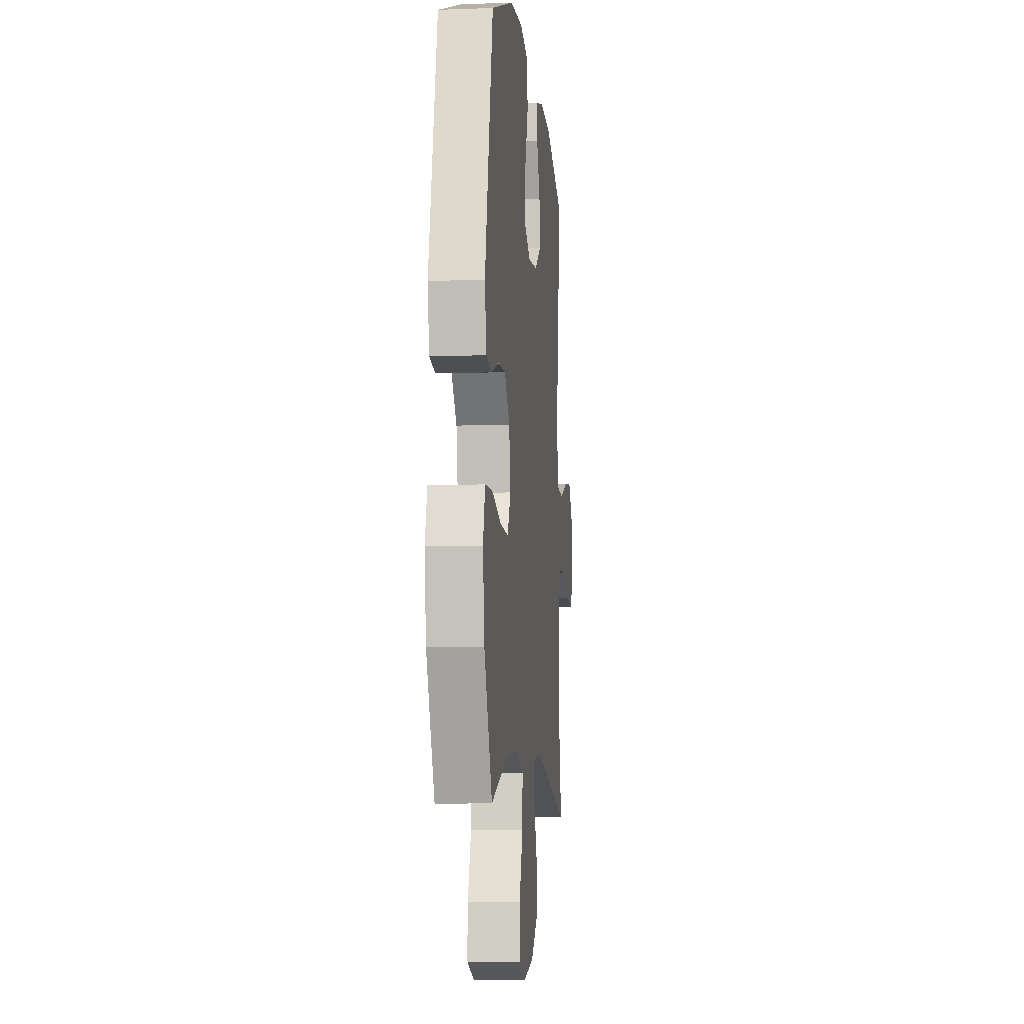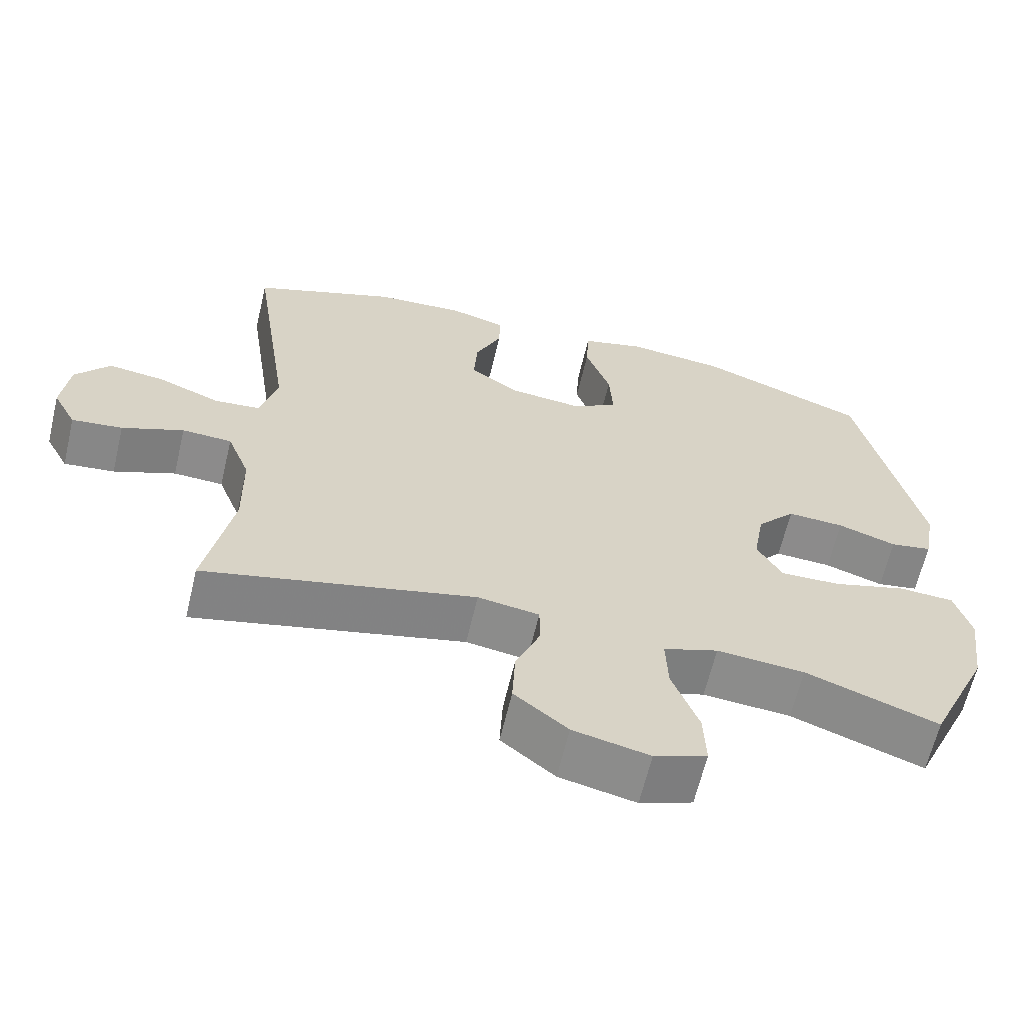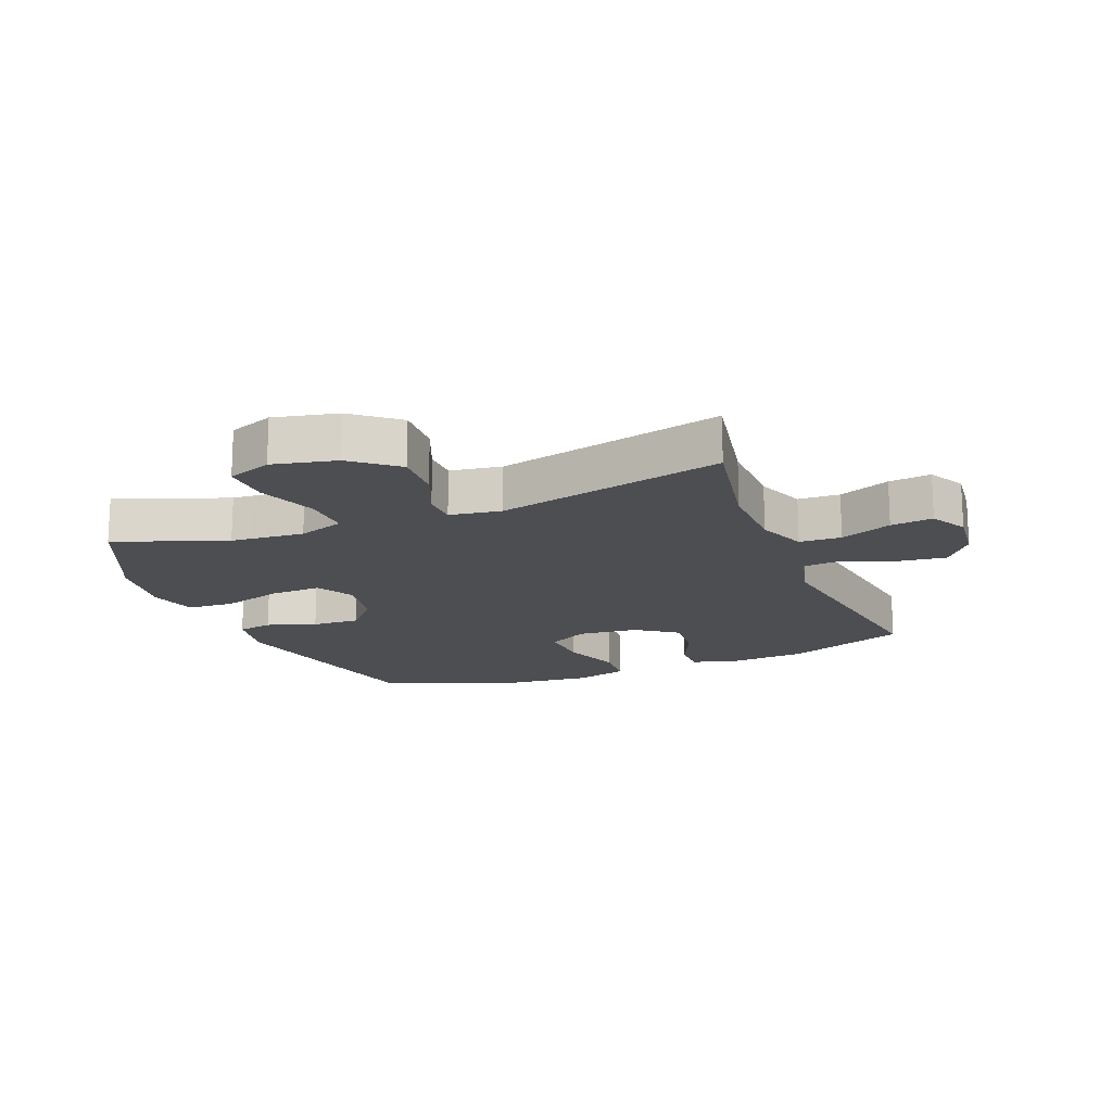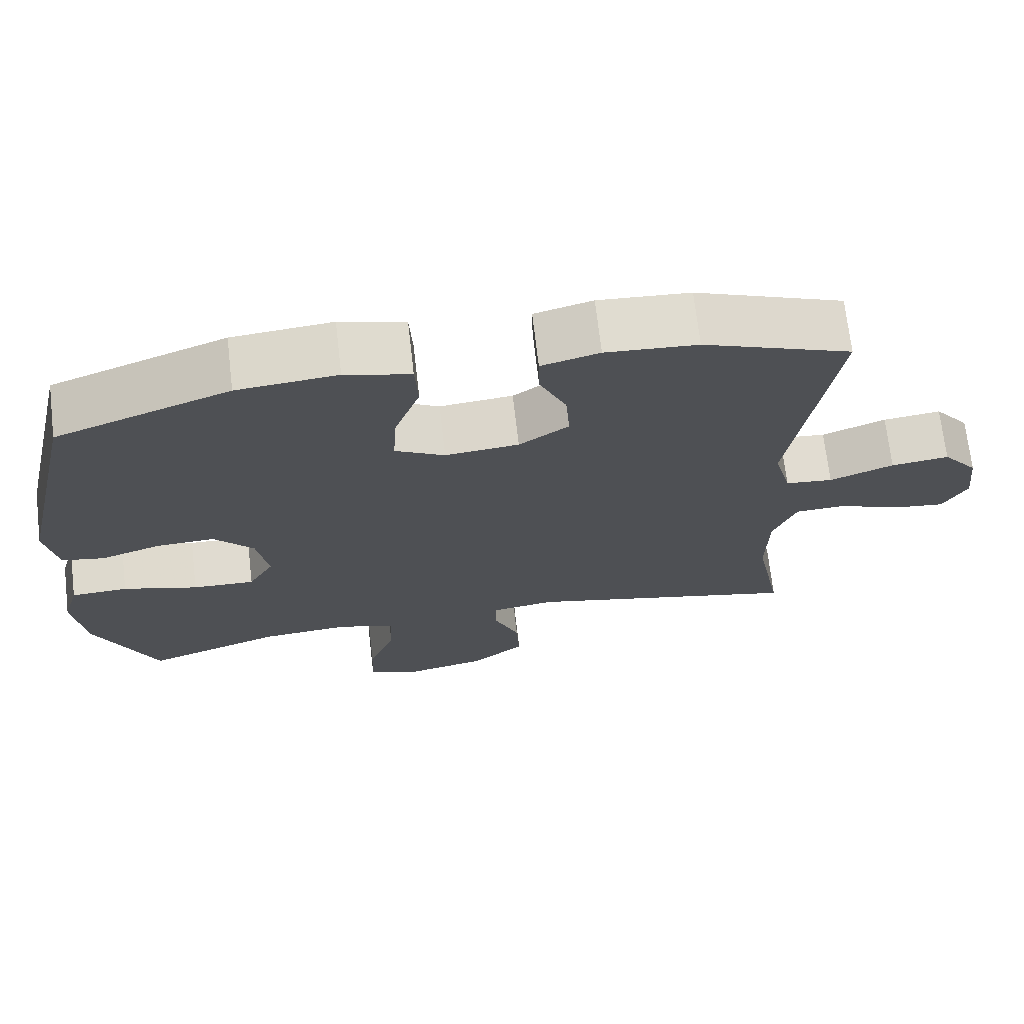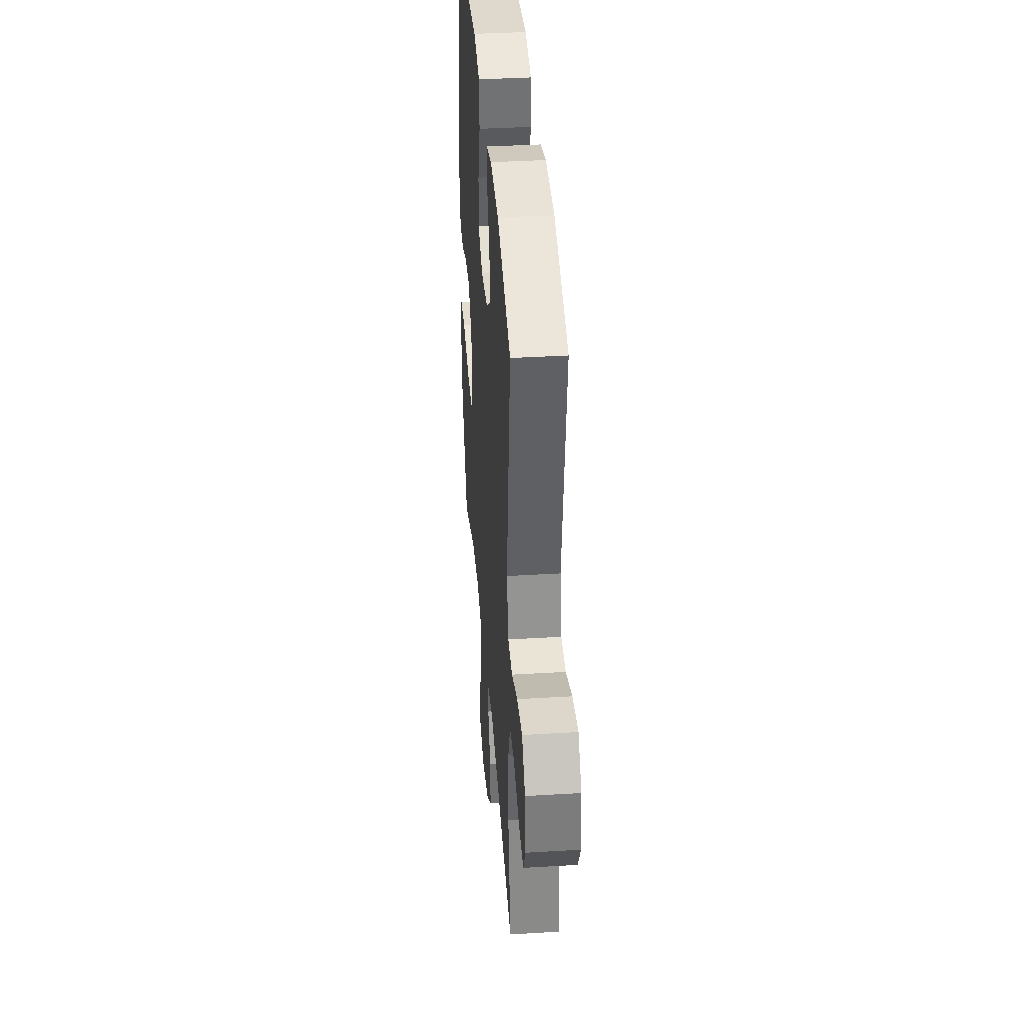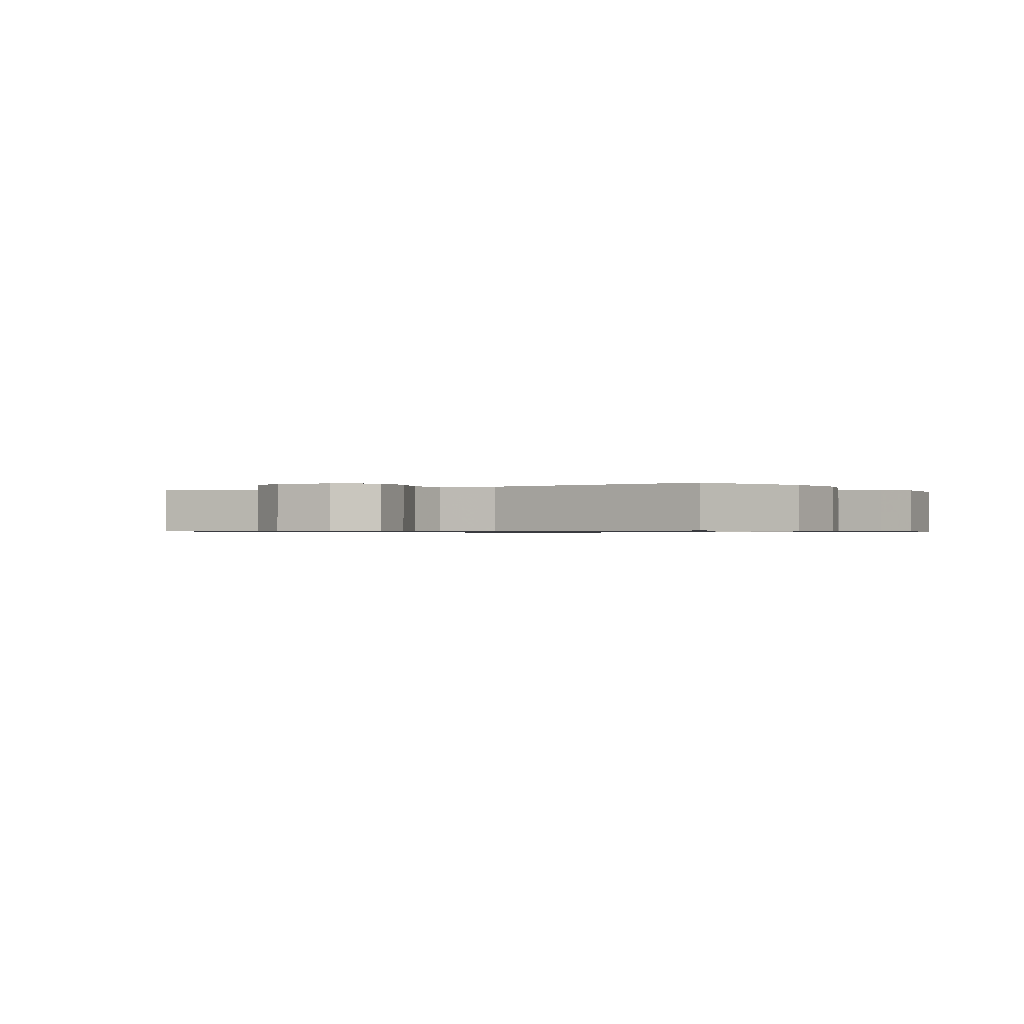
<metadata>
{"format":"obj","ext":"obj","renderer":"f3d","projection":"perspective","resolution":1024,"background":"white","views":[{"elev":-7.9,"azim":95.9,"up":"+Z"},{"elev":-63.7,"azim":-13.3,"up":"+Z"},{"elev":-16.9,"azim":-158.2,"up":"+Y"},{"elev":70.6,"azim":173.4,"up":"+Z"},{"elev":37.9,"azim":-94.4,"up":"+Z"},{"elev":-0.7,"azim":-59.9,"up":"+Y"}]}
</metadata>
<code>
v -0.5 0.07 0.5
v -0.303 0.07 0.575
v -0.181 0.07 0.583
v -0.104 0.07 0.562
v -0.105 0.07 0.503
v -0.141 0.07 0.423
v -0.146 0.07 0.348
v -0.08 0.07 0.301
v 0.018 0.07 0.291
v 0.084 0.07 0.327
v 0.079 0.07 0.409
v 0.045 0.07 0.505
v 0.049 0.07 0.578
v 0.136 0.07 0.601
v 0.269 0.07 0.588
v 0.5 0.07 0.5
v 0.583 0.07 0.129
v 0.567 0.07 0.039
v 0.51 0.07 0.029
v 0.43 0.07 0.056
v 0.352 0.07 0.06
v 0.299 0.07 0
v 0.284 0.07 -0.088
v 0.318 0.07 -0.149
v 0.401 0.07 -0.146
v 0.501 0.07 -0.117
v 0.577 0.07 -0.121
v 0.599 0.07 -0.198
v 0.583 0.07 -0.317
v 0.5 0.07 -0.5
v 0.319 0.07 -0.434
v 0.199 0.07 -0.424
v 0.124 0.07 -0.45
v 0.127 0.07 -0.527
v 0.163 0.07 -0.624
v 0.166 0.07 -0.702
v 0.094 0.07 -0.729
v -0.01 0.07 -0.706
v -0.083 0.07 -0.647
v -0.079 0.07 -0.565
v -0.045 0.07 -0.483
v -0.046 0.07 -0.427
v -0.13 0.07 -0.414
v -0.5 0.07 -0.5
v -0.463 0.07 -0.307
v -0.465 0.07 -0.181
v -0.496 0.07 -0.101
v -0.564 0.07 -0.098
v -0.648 0.07 -0.132
v -0.717 0.07 -0.14
v -0.749 0.07 -0.08
v -0.739 0.07 0.009
v -0.692 0.07 0.068
v -0.615 0.07 0.058
v -0.53 0.07 0.024
v -0.467 0.07 0.03
v -0.444 0.07 0.119
v -0.5 0 0.5
v -0.303 0 0.575
v -0.181 0 0.583
v -0.104 0 0.562
v -0.105 0 0.503
v -0.141 0 0.423
v -0.146 0 0.348
v -0.08 0 0.301
v 0.018 0 0.291
v 0.084 0 0.327
v 0.079 0 0.409
v 0.045 0 0.505
v 0.049 0 0.578
v 0.136 0 0.601
v 0.269 0 0.588
v 0.5 0 0.5
v 0.583 0 0.129
v 0.567 0 0.039
v 0.51 0 0.029
v 0.43 0 0.056
v 0.352 0 0.06
v 0.299 0 0
v 0.284 0 -0.088
v 0.318 0 -0.149
v 0.401 0 -0.146
v 0.501 0 -0.117
v 0.577 0 -0.121
v 0.599 0 -0.198
v 0.583 0 -0.317
v 0.5 0 -0.5
v 0.319 0 -0.434
v 0.199 0 -0.424
v 0.124 0 -0.45
v 0.127 0 -0.527
v 0.163 0 -0.624
v 0.166 0 -0.702
v 0.094 0 -0.729
v -0.01 0 -0.706
v -0.083 0 -0.647
v -0.079 0 -0.565
v -0.045 0 -0.483
v -0.046 0 -0.427
v -0.13 0 -0.414
v -0.5 0 -0.5
v -0.463 0 -0.307
v -0.465 0 -0.181
v -0.496 0 -0.101
v -0.564 0 -0.098
v -0.648 0 -0.132
v -0.717 0 -0.14
v -0.749 0 -0.08
v -0.739 0 0.009
v -0.692 0 0.068
v -0.615 0 0.058
v -0.53 0 0.024
v -0.467 0 0.03
v -0.444 0 0.119
f 52 53 54 55
f 50 51 52 55
f 48 49 50 55
f 47 48 55 56
f 46 47 56 57
f 43 44 45
f 42 43 45 46
f 38 39 40 41
f 38 41 42
f 37 38 42
f 34 35 36 37
f 33 34 37 42
f 32 33 42 46
f 28 29 30 31
f 25 26 27 28
f 24 25 28 31
f 23 24 31 32
f 17 18 19 20
f 17 20 21
f 16 17 21
f 15 16 21 22
f 11 12 13 14
f 10 11 14 15
f 3 4 5 6
f 3 6 7
f 57 1 2 3
f 57 3 7
f 46 57 7 8
f 32 46 8 9
f 23 32 9 10
f 10 15 22 23
f 112 111 110 109
f 112 109 108 107
f 112 107 106 105
f 113 112 105 104
f 114 113 104 103
f 102 101 100
f 103 102 100 99
f 98 97 96 95
f 99 98 95
f 99 95 94
f 94 93 92 91
f 99 94 91 90
f 103 99 90 89
f 88 87 86 85
f 85 84 83 82
f 88 85 82 81
f 89 88 81 80
f 77 76 75 74
f 78 77 74
f 78 74 73
f 79 78 73 72
f 71 70 69 68
f 72 71 68 67
f 63 62 61 60
f 64 63 60
f 60 59 58 114
f 64 60 114
f 65 64 114 103
f 66 65 103 89
f 67 66 89 80
f 80 79 72 67
f 1 58 59 2
f 2 59 60 3
f 3 60 61 4
f 4 61 62 5
f 5 62 63 6
f 6 63 64 7
f 7 64 65 8
f 8 65 66 9
f 9 66 67 10
f 10 67 68 11
f 11 68 69 12
f 12 69 70 13
f 13 70 71 14
f 14 71 72 15
f 15 72 73 16
f 16 73 74 17
f 17 74 75 18
f 18 75 76 19
f 19 76 77 20
f 20 77 78 21
f 21 78 79 22
f 22 79 80 23
f 23 80 81 24
f 24 81 82 25
f 25 82 83 26
f 26 83 84 27
f 27 84 85 28
f 28 85 86 29
f 29 86 87 30
f 30 87 88 31
f 31 88 89 32
f 32 89 90 33
f 33 90 91 34
f 34 91 92 35
f 35 92 93 36
f 36 93 94 37
f 37 94 95 38
f 38 95 96 39
f 39 96 97 40
f 40 97 98 41
f 41 98 99 42
f 42 99 100 43
f 43 100 101 44
f 44 101 102 45
f 45 102 103 46
f 46 103 104 47
f 47 104 105 48
f 48 105 106 49
f 49 106 107 50
f 50 107 108 51
f 51 108 109 52
f 52 109 110 53
f 53 110 111 54
f 54 111 112 55
f 55 112 113 56
f 56 113 114 57
f 57 114 58 1

</code>
